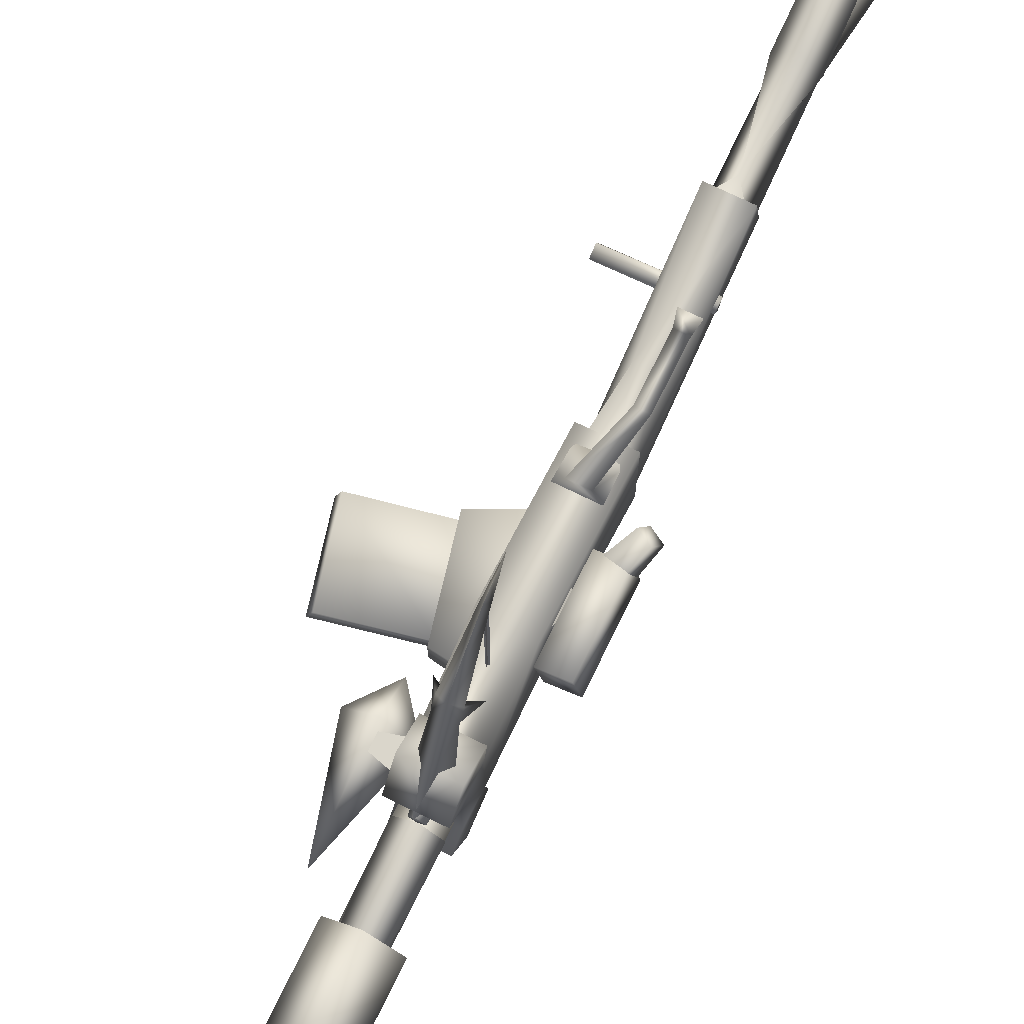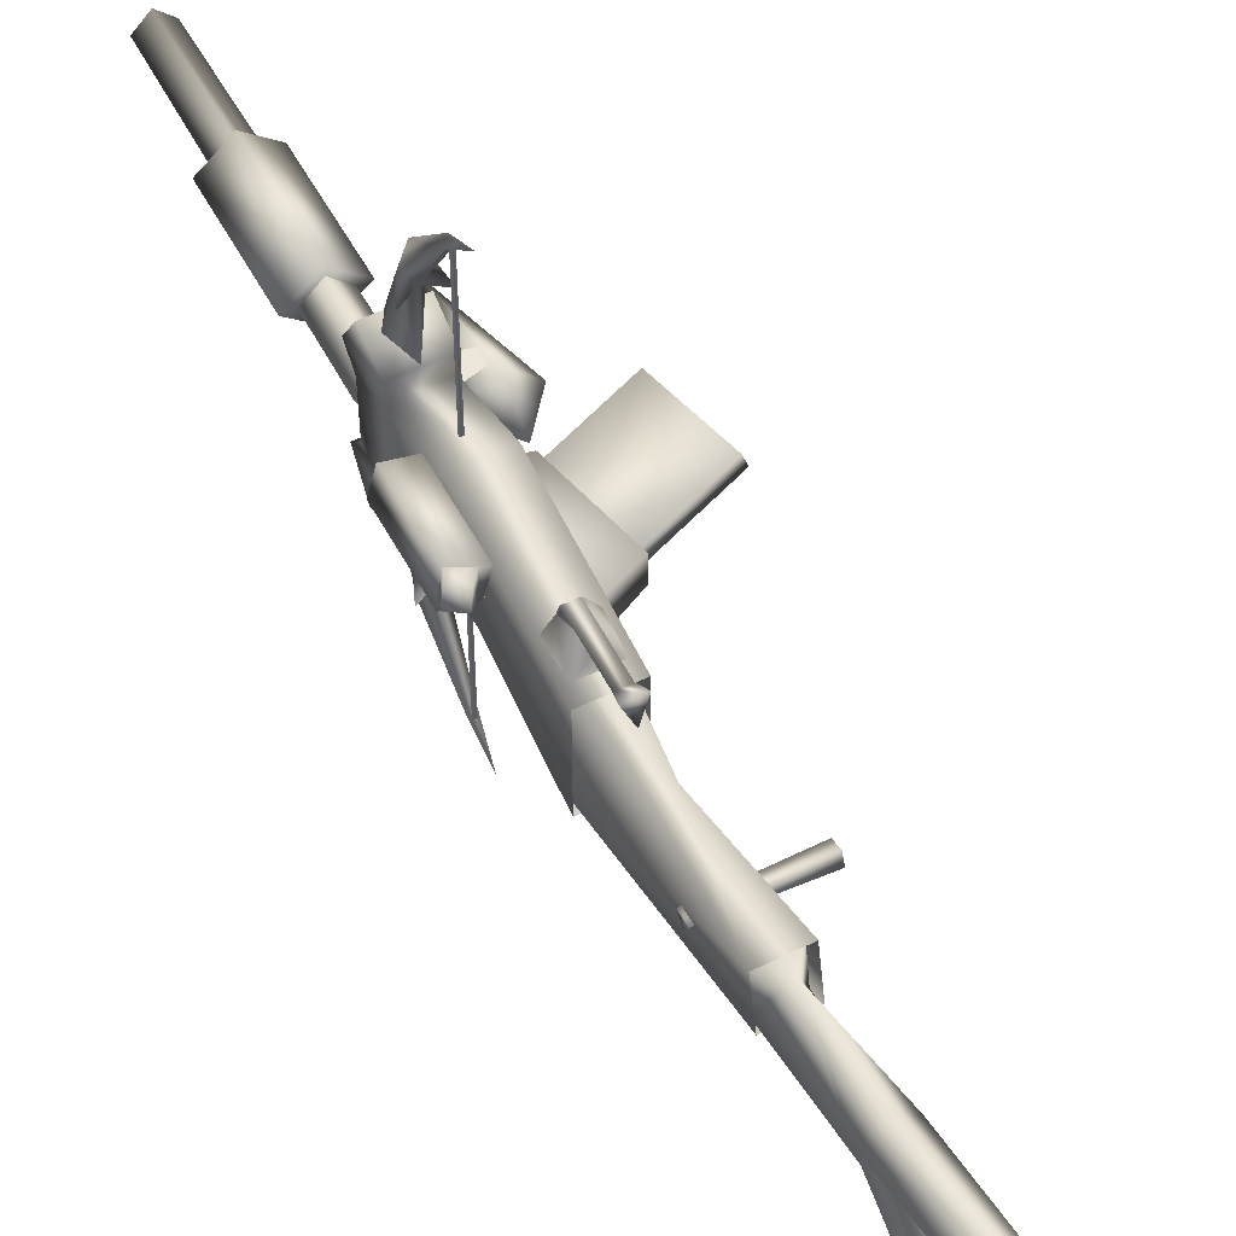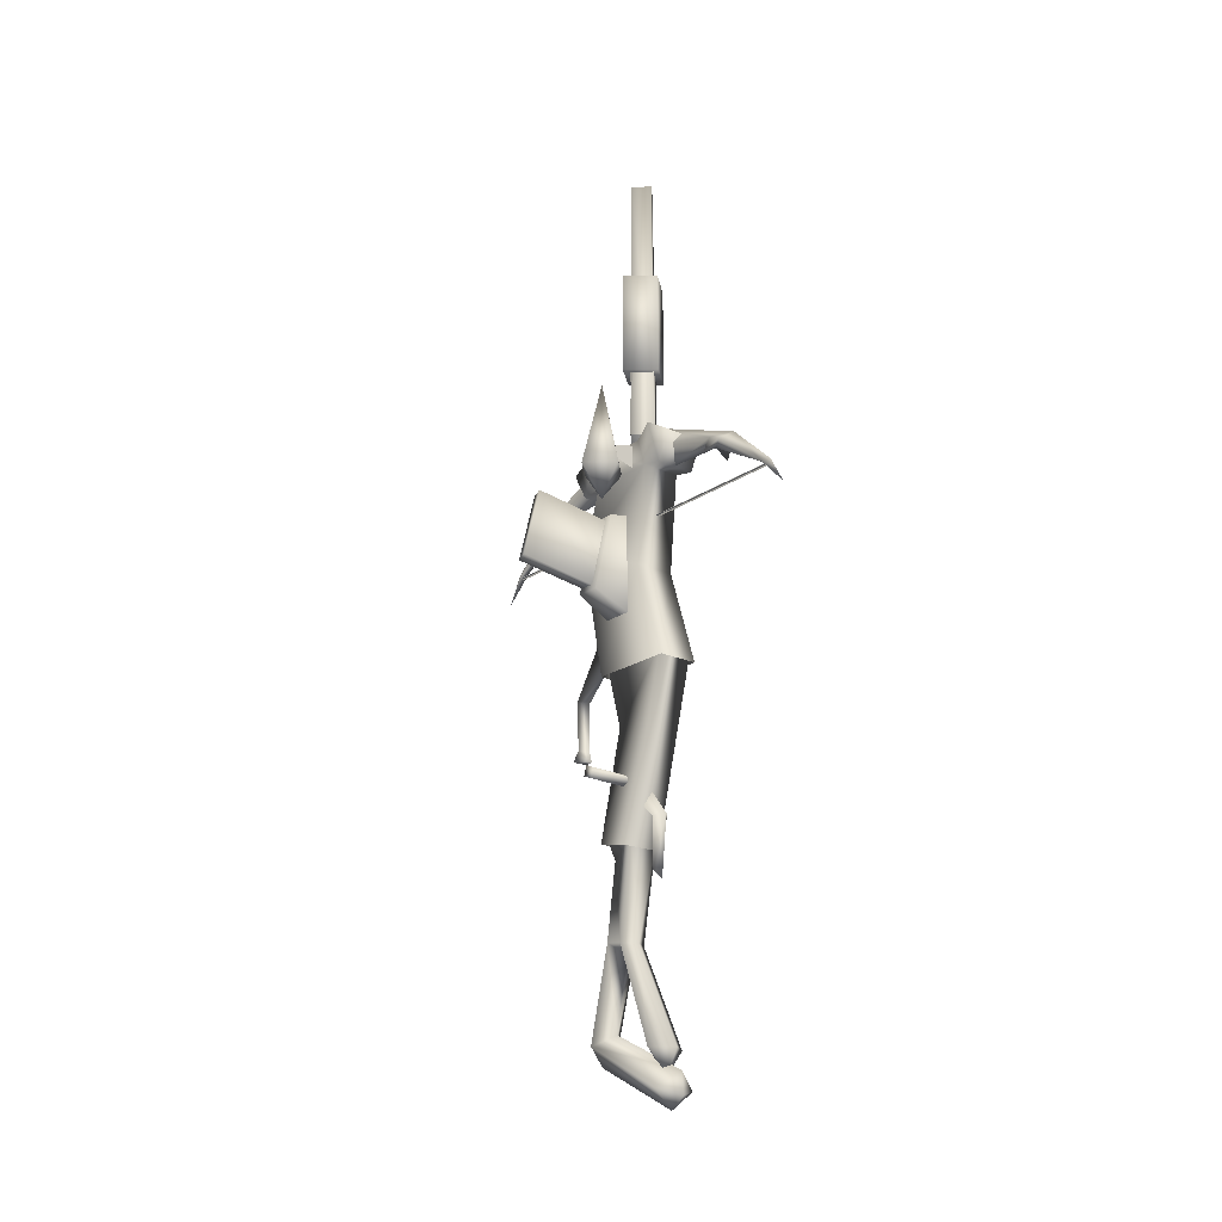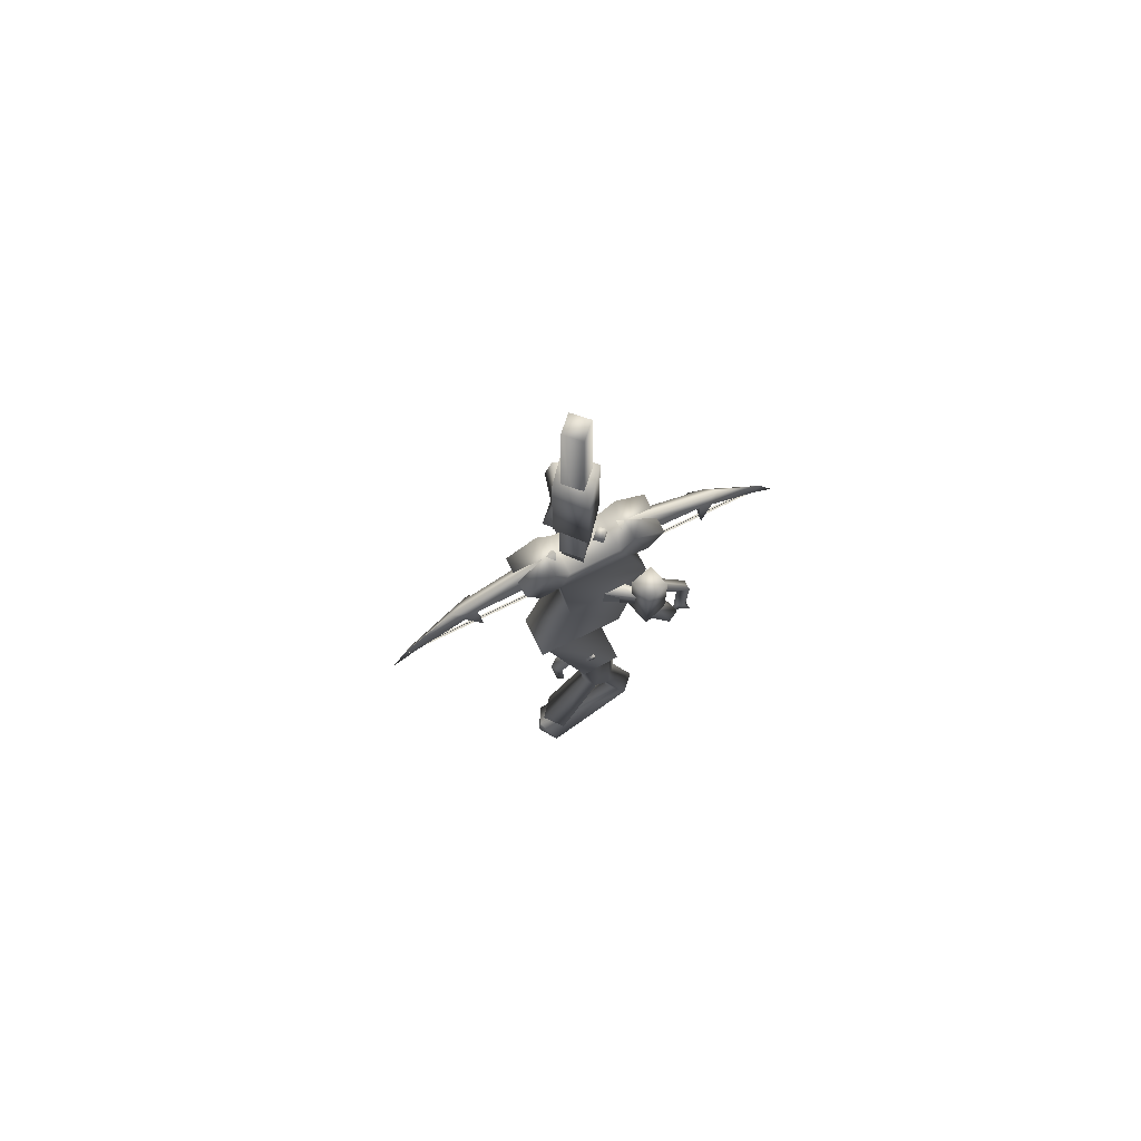
<metadata>
{"format":"obj","ext":"obj","renderer":"f3d","projection":"perspective","resolution":1024,"background":"white","views":[{"elev":73.7,"azim":26.1,"up":"+Y"},{"elev":53.5,"azim":152.3,"up":"+Y"},{"elev":-20.7,"azim":-39.3,"up":"+Z"},{"elev":71.9,"azim":63.8,"up":"+Z"}]}
</metadata>
<code>
g mesh00
v -3.999 -24.89 34.75
v -3.999 -63.77 35.44
v -3.999 -63.77 34.75
v -4.719 12.23 35.71
v -3.999 13.98 35.87
v -3.999 17.17 30.13
v -3.999 -63.77 35.44
v -3.999 -24.89 34.75
v -3.999 -24.89 35.44
v -3.999 13.6 34.75
v -3.999 13.6 35.44
v -6.706 -32.46 49.39
v -3.999 -35.9 44.01
v -5.734 -49.05 45.28
v -3.656 -24.89 35.1
v -3.656 13.6 35.1
v -4.344 -24.89 35.1
v -4.344 13.6 35.1
v -4.344 -24.89 35.1
v -4.344 -63.77 35.1
v -3.656 -24.89 35.1
v -3.656 -63.77 35.1
v -2.265 -1.032 45.28
v -3.999 4.1 45.12
v -3.999 -18.52 54.15
v -5.734 -1.032 45.28
v -6.706 -17.62 49.39
v -3.999 -14.17 44.01
v -3.999 -48.89 43.51
v -2.265 -49.05 45.28
v -0.7705 -48.7 41.72
v -2.246 -51.73 44.08
v -3.999 4.1 45.12
v -5.754 1.65 44.08
v -5.734 -1.032 45.28
v -3.999 -48.89 43.51
v -5.754 -51.73 44.08
v -7.229 -48.7 41.72
v -5.734 -49.05 45.28
v -3.999 -48.89 43.51
v -1.294 -32.46 49.39
v -3.999 -54.18 45.12
v -3.999 -64.06 35.87
v -3.28 -62.31 35.71
v -3.999 -67.25 30.13
v -4.719 -62.31 35.71
v -3.999 -64.06 35.87
v -3.28 12.23 35.71
v -2.246 1.65 44.08
v -3.999 -1.188 43.51
v -0.7705 -1.379 41.72
v -2.265 -1.032 45.28
v -3.999 13.98 35.87
v -3.999 -31.56 54.15
v -5.754 -51.73 44.08
v -3.999 -18.52 54.15
v -1.294 -17.62 49.39
v -7.229 -1.379 41.72
f 1 2 3
f 4 5 6
f 7 8 9
f 9 8 10
f 9 10 11
f 12 13 14
f 15 16 17
f 17 16 18
f 19 20 21
f 21 20 22
f 23 24 25
f 25 24 26
f 25 26 27
f 27 26 28
f 29 30 31
f 31 30 32
f 31 32 29
f 5 4 33
f 33 4 34
f 33 34 35
f 36 37 38
f 38 37 39
f 38 39 40
f 40 39 13
f 40 13 30
f 30 13 41
f 42 43 44
f 44 43 45
f 44 45 46
f 46 45 47
f 46 47 42
f 48 49 50
f 50 49 51
f 50 51 52
f 52 51 49
f 52 49 33
f 33 49 48
f 33 48 53
f 41 54 30
f 30 54 42
f 30 42 32
f 32 42 44
f 32 44 29
f 29 44 46
f 29 46 55
f 55 46 42
f 55 42 14
f 14 42 54
f 14 54 12
f 56 57 52
f 52 57 28
f 52 28 50
f 50 28 35
f 50 35 58
f 58 35 34
f 58 34 50
f 50 34 4
f 50 4 48
f 48 4 6
f 48 6 53
v -25.21 -18.92 37.51
v -29.7 -21.7 23.37
v -26.17 -21.73 37.76
v 0.2293 -30.35 24.03
v -8.229 -37.03 3.623
v 0.2293 -37.03 3.623
v -8.229 -13.53 30.79
v -8.229 -32.34 44.68
v -8.229 -18.11 44.68
v -5.792 -14.76 11.47
v -7.489 -19.03 6.024
v -7.489 -17.55 11.85
v 4.644 -13.74 22.18
v 7.188 -9.29 16.03
v 4.77 -9.498 14.61
v -3.999 -33.24 -26.22
v -5.691 -31.28 -26.64
v -5.045 -30.46 -36.69
v 0.2293 -33.58 53.52
v 0.2293 -36.84 43.81
v 0.2293 -32.34 44.68
v -2.094 -27.28 61.96
v -3.999 -25.37 55.49
v -3.999 -25.37 61.96
v -8.229 -33.58 53.52
v -8.229 -36.84 43.81
v -8.229 -40 49.58
v -1.082 -23.02 -49.44
v 0.06708 -32.25 -69.89
v -3.999 -21.34 -50.98
v 1.246 -14.03 20.18
v -2.094 -27.28 55.49
v -3.999 -24.43 53.37
v -3.999 -25.37 55.49
v 0.2293 -16.82 53.52
v 0.2293 -13.56 43.81
v 0.2293 -10.39 49.58
v -8.197 -32.25 -69.89
v -6.898 -23.02 -49.44
v 7.111 -16.49 33.49
v 5.815 -11.65 33.49
v 2.273 -17.78 33.49
v 0.9763 -12.94 33.49
v -26.17 -21.73 37.76
v -10.15 -25.43 33.38
v -25.21 -18.92 37.51
v -11.29 -22.17 33.7
v -28.74 -18.88 23.12
v -14.82 -22.14 19.31
v -29.7 -21.7 23.37
v -13.68 -25.39 18.99
v -26.17 -21.73 37.76
v -10.15 -25.43 33.38
v -28.74 -18.88 23.12
v -11.29 -22.17 33.7
v -14.82 -22.14 19.31
v -0.8122 -24.14 22.11
v -0.8059 -19.23 22.11
v 1.911 -16.41 22.11
v -3.999 -15.84 6.696
v -2.208 -14.76 11.47
v -0.5113 -19.03 6.024
v -0.5113 -17.55 11.85
v -0.5113 -19.03 6.024
v -7.489 -19.03 6.024
v -3.999 -15.84 6.696
v -3.999 -23.27 53.47
v -2.8 -22.07 53.47
v -5.2 -22.07 53.47
v -4.001 -20.87 53.47
v 0.1314 -23.13 27.37
v 0.1314 -23.13 21.83
v 2.008 -20.29 26
v 2.008 -20.29 23.21
v -0.1605 -36.17 5.817
v -7.839 -36.17 5.817
v -0.4224 -26.52 -31.68
v -7.576 -26.52 -31.68
v -8.229 -19.97 50.63
v 0.2293 -19.97 50.63
v -8.229 -16.82 53.52
v 0.2293 -16.82 53.52
v -8.229 -10.39 49.58
v 0.2293 -10.39 49.58
v -11.94 -26.5 34.85
v -3.002 -27.22 36.05
v -11.94 -21.48 34.85
v -3.002 -20.76 36.05
v 5.815 -11.65 18.14
v 7.111 -16.49 18.14
v 0.9763 -12.94 18.14
v 2.273 -17.78 18.14
v -8.229 -30.35 24.03
v 0.2293 -32.34 44.68
v -8.229 -32.34 44.68
v -5.623 -21.51 -6.94
v -6.84 -18.53 8.672
v -1.159 -18.53 8.672
v 0.2293 -37.03 3.623
v 0.2293 -18.99 3.623
v 0.2293 -30.35 24.03
v 0.2293 -13.53 30.79
v 0.2293 -18.11 44.68
v -8.229 -30.35 24.03
v -8.229 -18.99 3.623
v -8.229 -37.03 3.623
v -2.377 -21.51 -6.94
v -0.4224 -18.19 -29.85
v -7.576 -18.19 -29.85
v -8.229 -13.56 43.81
v -8.229 -10.39 49.58
v 0.2293 -13.56 43.81
v 0.2293 -10.39 49.58
v 0.2293 -36.84 43.81
v 0.2293 -40 49.58
v -8.229 -36.84 43.81
v -8.229 -18.11 44.68
v 0.2293 -18.11 44.68
v -8.229 -13.53 30.79
v 0.2293 -13.53 30.79
v -8.229 -18.99 3.623
v 0.2293 -18.99 3.623
v -7.489 -17.55 11.85
v -0.5113 -17.55 11.85
v -5.792 -14.76 11.47
v -2.208 -14.76 11.47
v 1.142 -2.428 3.99
v 1.142 -2.945 -6.445
v -1.142 -2.428 3.99
v -6.84 -18.53 8.672
v -5.623 -21.51 -6.94
v -7.839 -36.17 5.817
v -7.576 -18.19 -29.85
v -7.576 -26.52 -31.68
v -13 -24.91 38.42
v -13 -30.07 44.93
v -18.16 -24.91 44.93
v -13 -19.76 44.93
v -18.16 -24.91 44.93
v -13 -24.91 63.57
v -3.999 -31.86 -38.45
v -2.954 -30.46 -36.69
v -2.309 -31.28 -26.64
v 0 -5.867 -9.28
v 1.651 -1.952 -8.638
v 1.142 -2.945 -6.445
v -13 -30.07 44.93
v -7.845 -24.91 44.93
v -5.691 -28.21 -24
v -2.309 -28.21 -24
v -5.691 -31.28 -26.64
v -3.999 -28.85 -20.71
v -5.691 -28.21 -24
v -16.31 -24.55 -17.18
v -16.31 -23.77 -19.17
v -16.31 -26.5 -18
v -16.31 -25.79 -19.98
v 0.1695 -24.35 -17.39
v 0.1695 -24.35 -19.86
v -16.31 -23.77 -19.17
v -13 -19.76 44.93
v -7.845 -24.91 44.93
v -0.4224 -26.52 -31.68
v -0.4224 -18.19 -29.85
v -0.1605 -36.17 5.817
v -2.377 -21.51 -6.94
v -1.159 -18.53 8.672
v -3.999 -31.86 -38.45
v -5.045 -30.46 -36.69
v -2.954 -30.46 -36.69
v -2.309 -31.28 -26.64
v -4.077 -29.52 -71.43
v -3.999 -32.91 -74.66
v -1.651 -1.952 -8.638
v 1.651 -1.952 -8.638
v 0 -5.867 -9.28
v 0.514 -34.51 -77.41
v -3.999 -37.21 -78.7
v -3.999 -33.91 -81.08
v -8.514 -34.51 -77.41
v -0.7959 -14.99 -67.72
v -3.999 -14.35 -71.28
v -3.999 -11.85 -66.73
v -7.531 -20.01 -49.13
v -3.999 -18.12 -32.46
v -3.999 -16.98 -49.34
v -0.4959 -20.01 -49.13
v 4.77 -9.498 14.61
v 7.188 -9.29 16.03
v 5.799 -11.69 13.18
v 8.216 -11.48 14.6
v 8.216 -11.48 14.6
v 6.089 -16.82 20.16
v 2.691 -17.11 18.17
v -0.8059 -19.23 26.99
v -0.8122 -24.14 26.99
v 3.64 -17.41 26.99
v -5.792 -14.76 11.47
v -1.142 -2.428 3.99
v -3.999 -15.84 6.696
v 0 -4.973 3.178
v -15.76 -26.5 18.29
v -11.94 -26.5 34.85
v -15.76 -21.48 18.29
v -11.94 -21.48 34.85
v -7.923 -20.76 14.73
v -3.002 -20.76 36.05
v -7.923 -27.22 14.73
v -3.002 -27.22 36.05
v -15.76 -26.5 18.29
v -11.94 -26.5 34.85
v 0.0979 -18.1 21.83
v 0.0979 -18.1 27.37
v 1.104 -17.06 23.21
v 1.104 -17.06 26
v -7.923 -27.22 14.73
v -15.76 -26.5 18.29
v -7.923 -20.76 14.73
v -15.76 -21.48 18.29
v -8.229 -13.56 43.81
v 0.2293 -13.56 43.81
v -8.229 -18.11 44.68
v 0.2293 -18.11 44.68
v 0.2293 -36.84 43.81
v -8.229 -36.84 43.81
v 0.2293 -32.34 44.68
v -8.229 -32.34 44.68
v 0.1695 -24.35 -19.86
v 0.1695 -24.35 -17.39
v 0.1695 -26.49 -18.63
v -3.999 -15.84 6.696
v 0 -4.973 3.178
v 1.142 -2.428 3.99
v -1.142 -2.428 3.99
v -5.792 -14.76 11.47
v 1.142 -2.428 3.99
v -2.208 -14.76 11.47
v -2.309 -28.21 -24
v -4.077 -35.67 -69.94
v -3.999 -25.13 -49.5
v 3.64 -17.41 22.11
v 3.64 -17.41 26.99
v -0.8122 -24.14 26.99
v 0.2293 -40 49.58
v -3.999 -24.43 53.37
v -6.844 -27.28 53.37
v -3.999 -25.37 55.49
v -5.906 -27.28 55.49
v -2.094 -27.28 55.49
v -3.999 -29.18 61.96
v -3.999 -29.18 55.49
v -3.999 -30.12 53.37
v -3.999 -29.18 55.49
v -5.906 -27.28 61.96
v -3.999 -29.18 61.96
v 1.911 -16.41 26.99
v 1.911 -16.41 22.11
v -0.8059 -19.23 22.11
v -0.8367 -26.54 -29.59
v -7.163 -26.54 -29.59
v -7.287 -28.61 44.97
v -7.287 -28.61 50.36
v -12.44 -28.61 46.37
v -12.44 -28.61 48.96
v -12.44 -20.72 46.37
v -12.44 -20.72 48.96
v -7.287 -20.72 44.97
v -7.287 -20.72 50.36
v 5.799 -11.69 13.18
v -3.999 -25.37 61.96
v -5.906 -27.28 61.96
v -3.999 -29.18 61.96
v -3.999 -29.18 61.96
v -2.094 -27.28 61.96
v -3.999 -25.37 61.96
v -3.999 -25.37 55.49
v -5.906 -27.28 55.49
v -3.999 -25.37 61.96
v -5.906 -27.28 61.96
v -3.999 -24.43 48.95
v -1.155 -27.28 48.95
v -1.155 -27.28 53.37
v -3.999 -30.12 48.95
v -3.999 -30.12 53.37
v -3.999 -30.12 48.95
v -3.999 -30.12 53.37
v -6.844 -27.28 48.95
v -6.844 -27.28 53.37
v -3.999 -24.43 48.95
v -3.999 -24.43 53.37
v -3.999 -29.18 55.49
v 0.2293 -19.97 50.63
v -8.229 -19.97 50.63
v 0.2293 -30.5 50.63
v -8.229 -30.5 50.63
v 0.2293 -33.58 53.52
v -8.229 -33.58 53.52
v -8.229 -40 49.58
v 0.1695 -24.35 -19.86
v -16.31 -25.79 -19.98
v 0.1695 -26.49 -18.63
v -16.31 -26.5 -18
v -16.31 -24.55 -17.18
v -1.142 -2.945 -6.445
v 0 -5.065 -6.822
v 0 -4.973 3.178
v 1.142 -2.428 3.99
v 2.273 -17.78 18.14
v 0.9763 -12.94 33.49
v 0.9763 -12.94 18.14
v 5.815 -11.65 33.49
v 5.815 -11.65 18.14
v 7.111 -16.49 33.49
v 7.111 -16.49 18.14
v 2.273 -17.78 33.49
v 0 -5.065 -6.822
v 1.651 -1.952 -8.638
v -8.229 -30.5 50.63
v -8.229 -19.97 50.63
v -8.229 -16.82 53.52
v -8.229 -13.56 43.81
v -8.229 -10.39 49.58
v 0.2293 -19.97 50.63
v 0.2293 -30.5 50.63
v -2.444 -22.07 50.44
v -2.8 -22.07 53.47
v -3.999 -23.63 50.44
v -3.999 -23.27 53.47
v -5.556 -22.07 50.44
v -5.2 -22.07 53.47
v -3.999 -20.52 50.44
v -4.001 -20.87 53.47
v -3.999 -37.21 -78.7
v -3.999 -36.72 -74.22
v -3.999 -33.91 -81.08
v -7.336 -14.99 -67.72
v -7.163 -19.12 -28.21
v -0.8367 -19.12 -28.21
v -0.8367 -19.12 -28.21
v -0.8367 -26.54 -29.59
v -3.999 -18.76 -65.78
f 59 60 61
f 62 63 64
f 65 66 67
f 68 69 70
f 71 72 73
f 74 75 76
f 77 78 79
f 80 81 82
f 83 84 85
f 86 87 88
f 73 89 71
f 90 91 92
f 93 94 95
f 88 96 97
f 98 99 100
f 100 99 101
f 102 103 104
f 104 103 105
f 106 107 108
f 108 107 109
f 108 109 110
f 110 109 111
f 60 59 112
f 112 59 113
f 112 113 114
f 115 116 117
f 118 119 120
f 120 119 121
f 122 123 124
f 125 126 127
f 127 126 128
f 129 130 131
f 131 130 132
f 133 134 135
f 135 134 136
f 137 138 139
f 139 138 140
f 139 140 141
f 141 140 142
f 143 144 145
f 145 144 146
f 147 148 149
f 149 148 150
f 63 62 151
f 151 62 152
f 151 152 153
f 154 155 156
f 157 158 159
f 159 158 160
f 159 160 79
f 79 160 161
f 66 65 162
f 162 65 163
f 162 163 164
f 156 165 154
f 154 165 166
f 154 166 167
f 168 169 170
f 170 169 171
f 172 173 174
f 175 176 177
f 177 176 178
f 177 178 179
f 179 178 180
f 181 182 183
f 183 182 184
f 185 186 187
f 188 189 190
f 190 189 191
f 190 191 192
f 69 68 118
f 193 194 195
f 196 197 198
f 76 199 74
f 74 199 200
f 74 200 201
f 202 203 204
f 197 205 198
f 198 205 206
f 198 206 196
f 207 208 209
f 210 211 75
f 212 213 214
f 214 213 215
f 216 217 218
f 195 219 193
f 193 219 220
f 193 220 194
f 221 222 223
f 223 222 224
f 223 224 225
f 226 227 228
f 228 227 209
f 228 209 229
f 229 209 208
f 230 231 96
f 232 233 234
f 235 236 237
f 237 236 238
f 239 240 241
f 88 97 242
f 242 97 243
f 242 243 244
f 244 243 245
f 246 247 248
f 248 247 249
f 72 71 250
f 250 71 251
f 250 251 252
f 253 254 255
f 256 257 258
f 258 257 259
f 260 261 262
f 262 261 263
f 262 263 264
f 264 263 265
f 266 267 268
f 268 267 269
f 270 271 272
f 272 271 273
f 274 275 276
f 276 275 277
f 278 279 280
f 280 279 281
f 282 283 284
f 284 283 285
f 286 287 288
f 289 290 119
f 119 290 291
f 292 293 294
f 294 293 295
f 75 74 210
f 210 74 201
f 210 201 296
f 297 87 298
f 117 299 115
f 115 299 300
f 115 300 301
f 78 77 302
f 303 304 305
f 305 304 306
f 81 80 307
f 307 80 308
f 307 308 309
f 84 83 66
f 304 310 306
f 306 310 311
f 306 311 312
f 312 311 313
f 255 314 253
f 253 314 315
f 253 315 316
f 87 86 298
f 298 86 317
f 298 317 318
f 319 320 321
f 321 320 322
f 323 324 325
f 325 324 326
f 89 73 252
f 252 73 327
f 252 327 250
f 328 329 330
f 331 332 333
f 334 335 336
f 336 335 337
f 338 91 339
f 339 91 340
f 339 340 341
f 341 340 342
f 343 344 345
f 345 344 346
f 345 346 347
f 347 346 348
f 91 90 340
f 340 90 349
f 340 349 342
f 350 351 352
f 352 351 353
f 352 353 354
f 354 353 355
f 354 355 173
f 173 355 356
f 173 356 174
f 218 357 358
f 358 357 359
f 358 359 360
f 360 359 216
f 360 216 361
f 361 216 218
f 186 362 187
f 187 362 363
f 187 363 364
f 364 363 204
f 364 204 365
f 366 367 368
f 368 367 369
f 368 369 370
f 370 369 371
f 370 371 372
f 372 371 373
f 372 373 366
f 366 373 367
f 204 374 202
f 202 374 362
f 202 362 232
f 232 362 186
f 232 186 375
f 83 376 66
f 66 376 377
f 66 377 67
f 67 377 378
f 67 378 379
f 379 378 380
f 94 93 161
f 161 93 381
f 161 381 79
f 79 381 382
f 79 382 77
f 383 384 385
f 385 384 386
f 385 386 387
f 387 386 388
f 387 388 389
f 389 388 390
f 389 390 383
f 383 390 384
f 238 391 392
f 392 391 235
f 392 235 239
f 239 235 393
f 239 393 240
f 240 393 394
f 240 394 241
f 96 88 230
f 230 88 87
f 230 87 231
f 231 87 297
f 231 297 96
f 96 297 298
f 96 298 97
f 97 298 318
f 97 318 243
f 243 318 395
f 243 395 396
f 397 398 243
f 243 398 86
f 243 86 245
f 245 86 88
f 245 88 399
f 399 88 242
f 399 242 394
f 394 242 244
f 394 244 241
f 241 244 245
f 241 245 239
f 239 245 399
f 239 399 392
f 392 399 394
f 392 394 238
f 238 394 393
v -6.865 -27.28 111.3
v -3.999 -30.14 111.3
v -3.999 -24.41 111.3
v -1.135 -27.28 111.3
v -3.999 -30.14 111.3
v -0.5104 -27.28 53.35
v -1.135 -27.28 111.3
v -3.999 -23.79 53.35
v -3.999 -24.41 111.3
v -7.489 -27.28 53.35
v -6.865 -27.28 111.3
v -3.999 -30.77 53.35
f 400 401 402
f 402 401 403
f 404 405 406
f 406 405 407
f 406 407 408
f 408 407 409
f 408 409 410
f 410 409 411
f 410 411 404
f 404 411 405
v -3.999 -22.57 88.97
v -9.494 -27.28 88.97
v 1.494 -27.28 88.97
v -3.999 -31.98 88.97
v -3.999 -24.38 50.87
v -0.6128 -27.28 50.87
v -7.386 -27.28 50.87
v -3.999 -30.18 50.87
v -3.999 -22.57 67.29
v 1.494 -27.28 67.29
v -9.494 -27.28 67.29
v -3.999 -31.98 67.29
v -9.494 -27.28 67.29
v -9.494 -27.28 88.97
v -3.999 -22.57 67.29
v -3.999 -22.57 88.97
v 1.494 -27.28 67.29
v 1.494 -27.28 88.97
v -3.999 -31.98 67.29
v -3.999 -31.98 88.97
v -3.999 -30.18 67.29
v -0.6128 -27.28 50.87
v -0.6128 -27.28 67.29
v -3.999 -24.38 50.87
v -3.999 -24.38 67.29
v -7.386 -27.28 50.87
v -7.386 -27.28 67.29
v -3.999 -30.18 50.87
f 412 413 414
f 414 413 415
f 416 417 418
f 418 417 419
f 420 421 422
f 422 421 423
f 424 425 426
f 426 425 427
f 426 427 428
f 428 427 429
f 428 429 430
f 430 429 431
f 430 431 424
f 424 431 425
f 432 433 434
f 434 433 435
f 434 435 436
f 436 435 437
f 436 437 438
f 438 437 439
f 438 439 432
f 432 439 433

</code>
